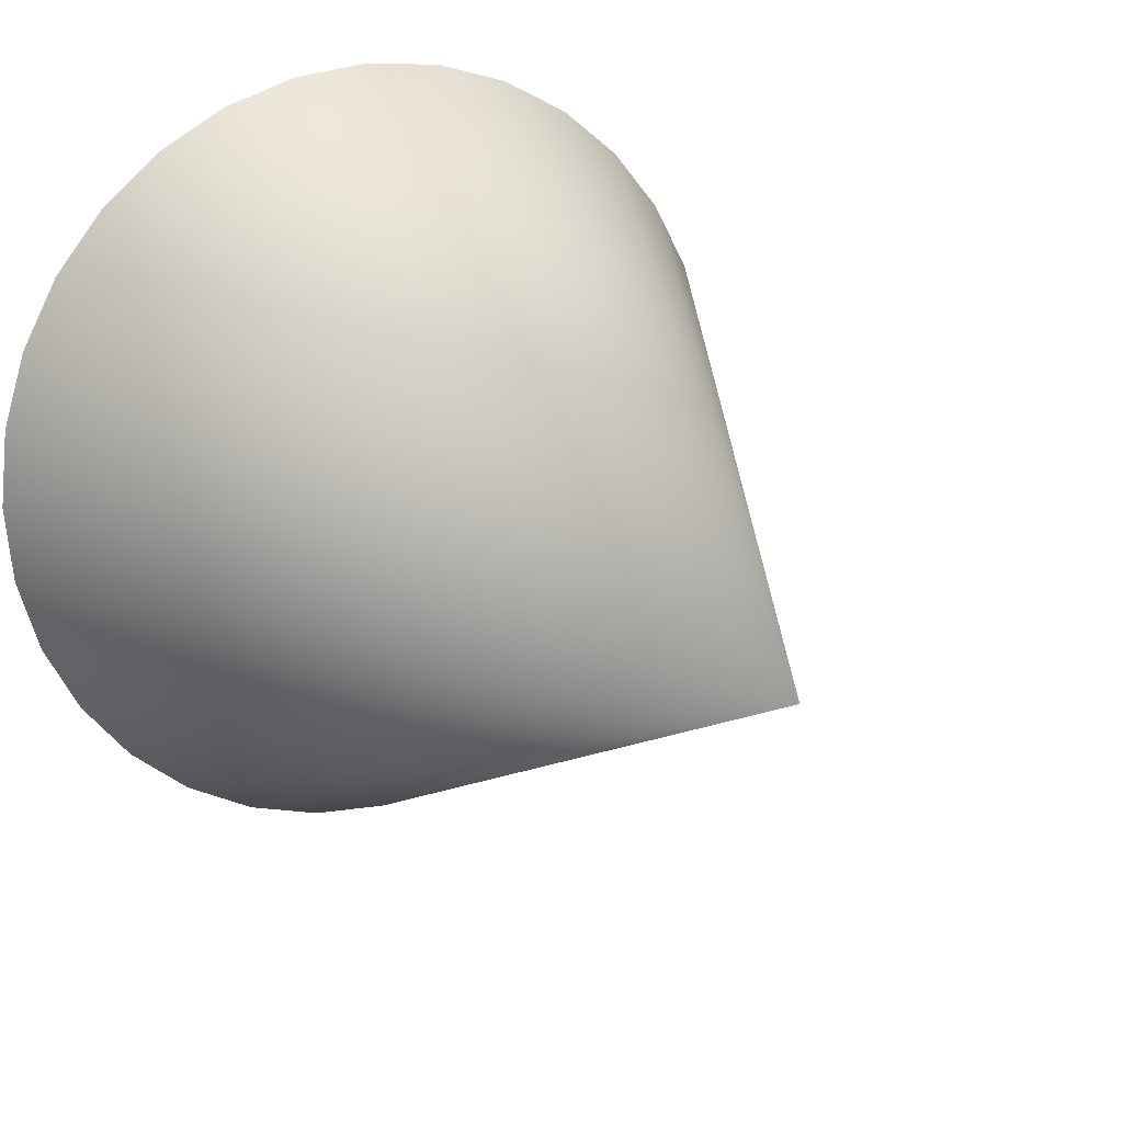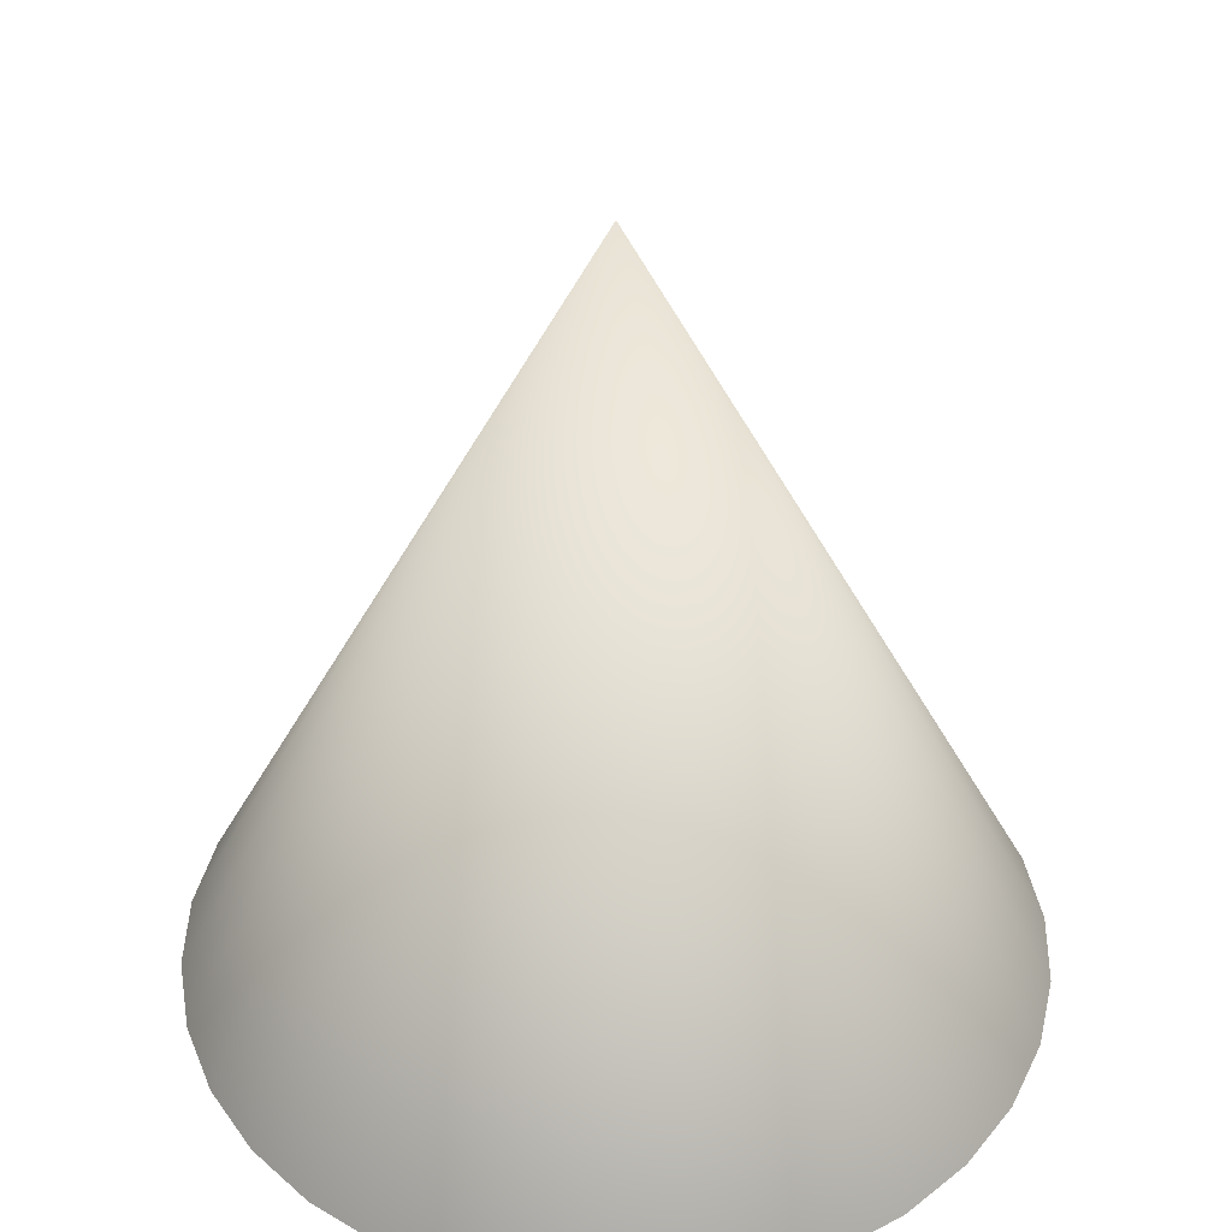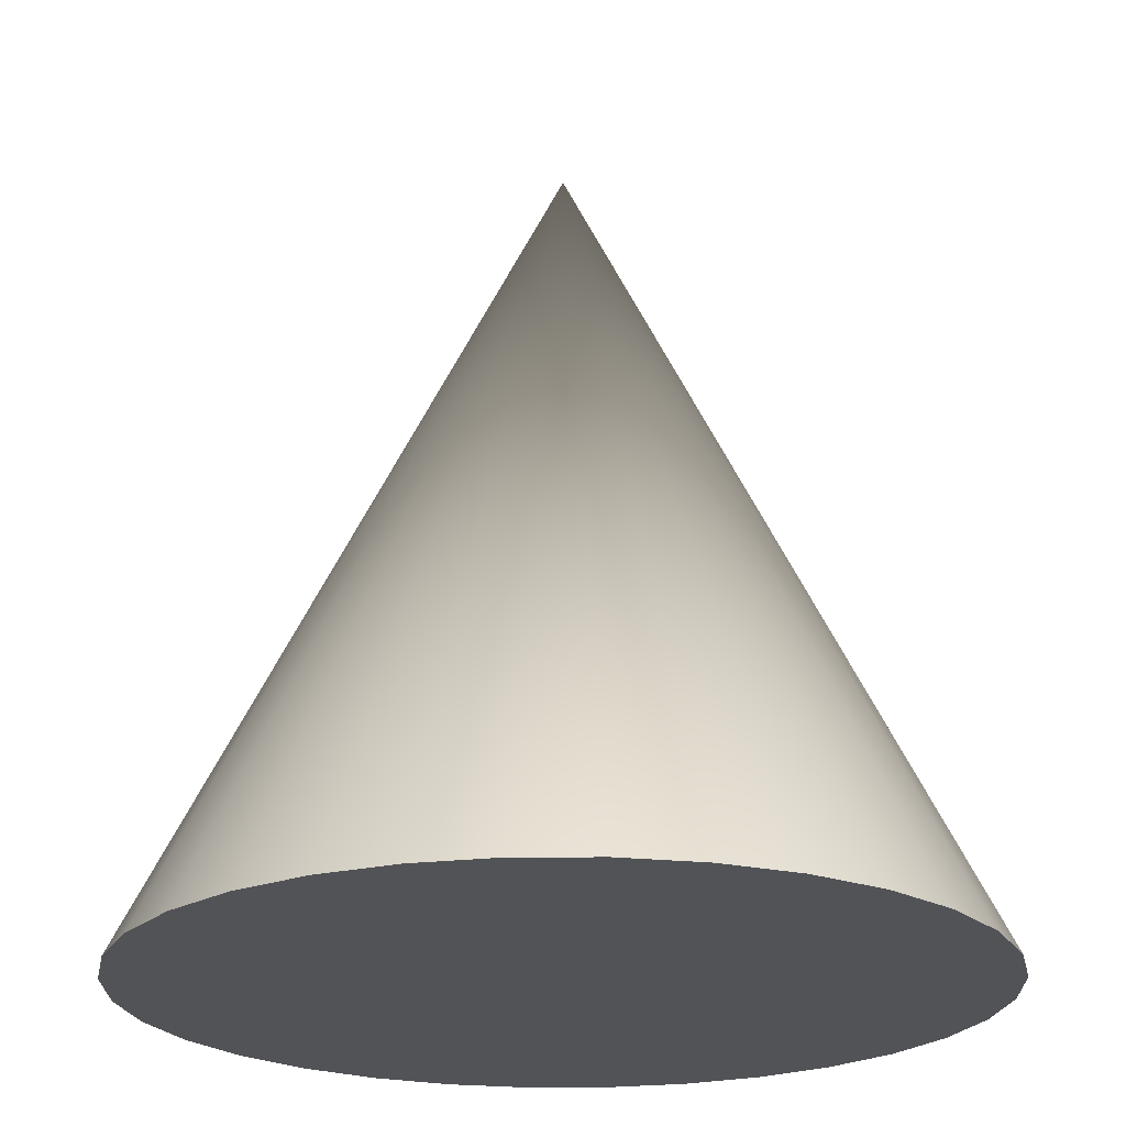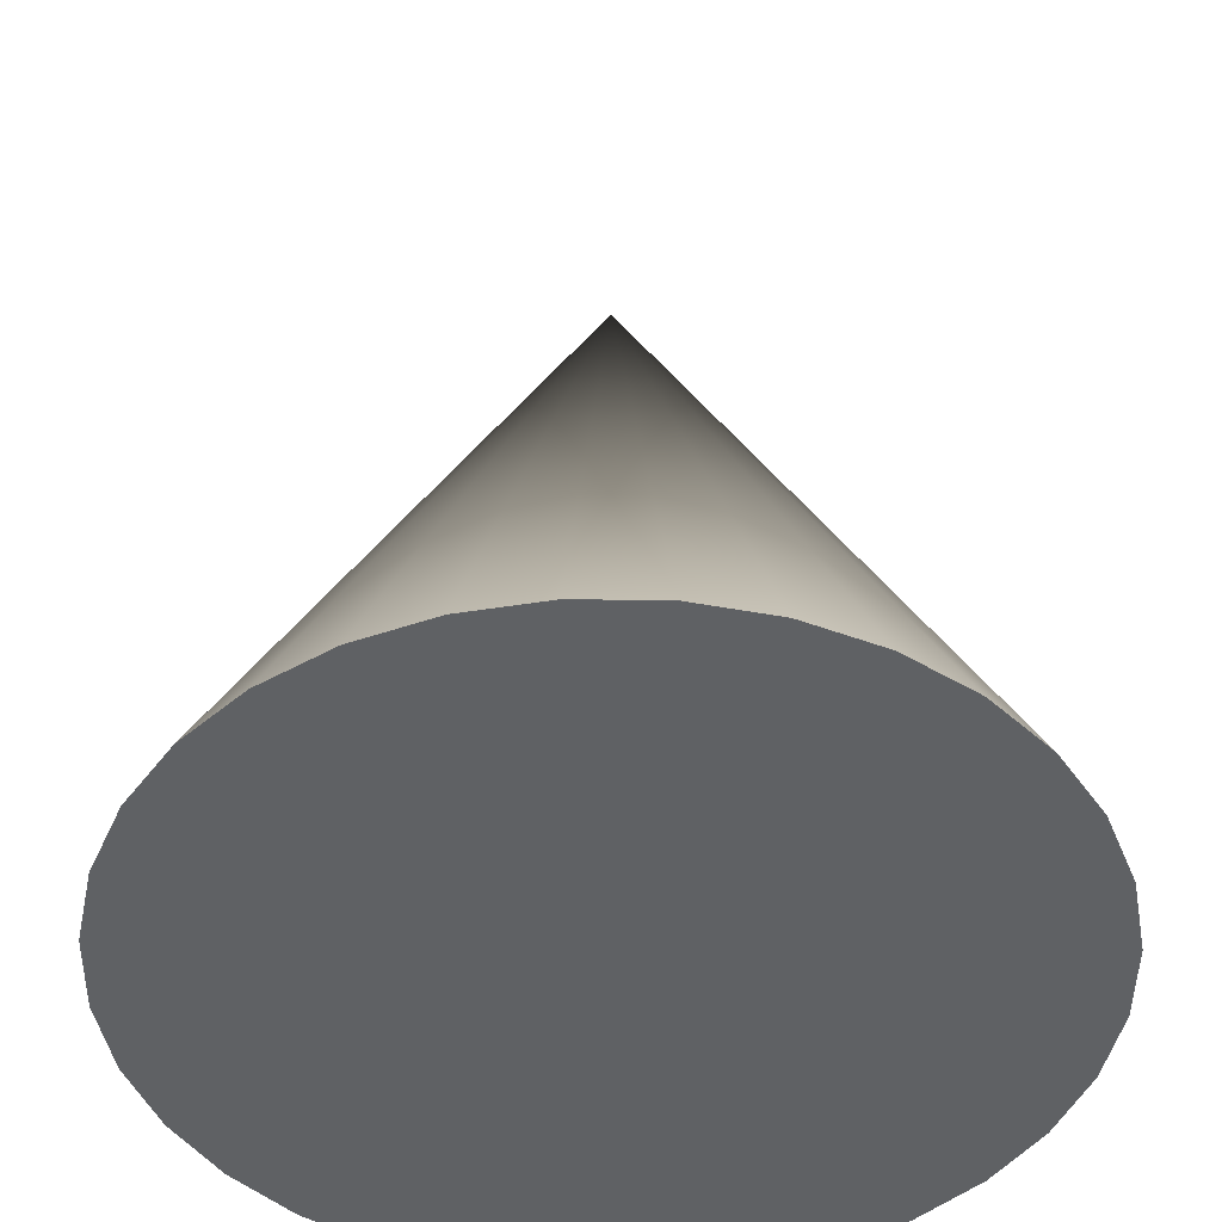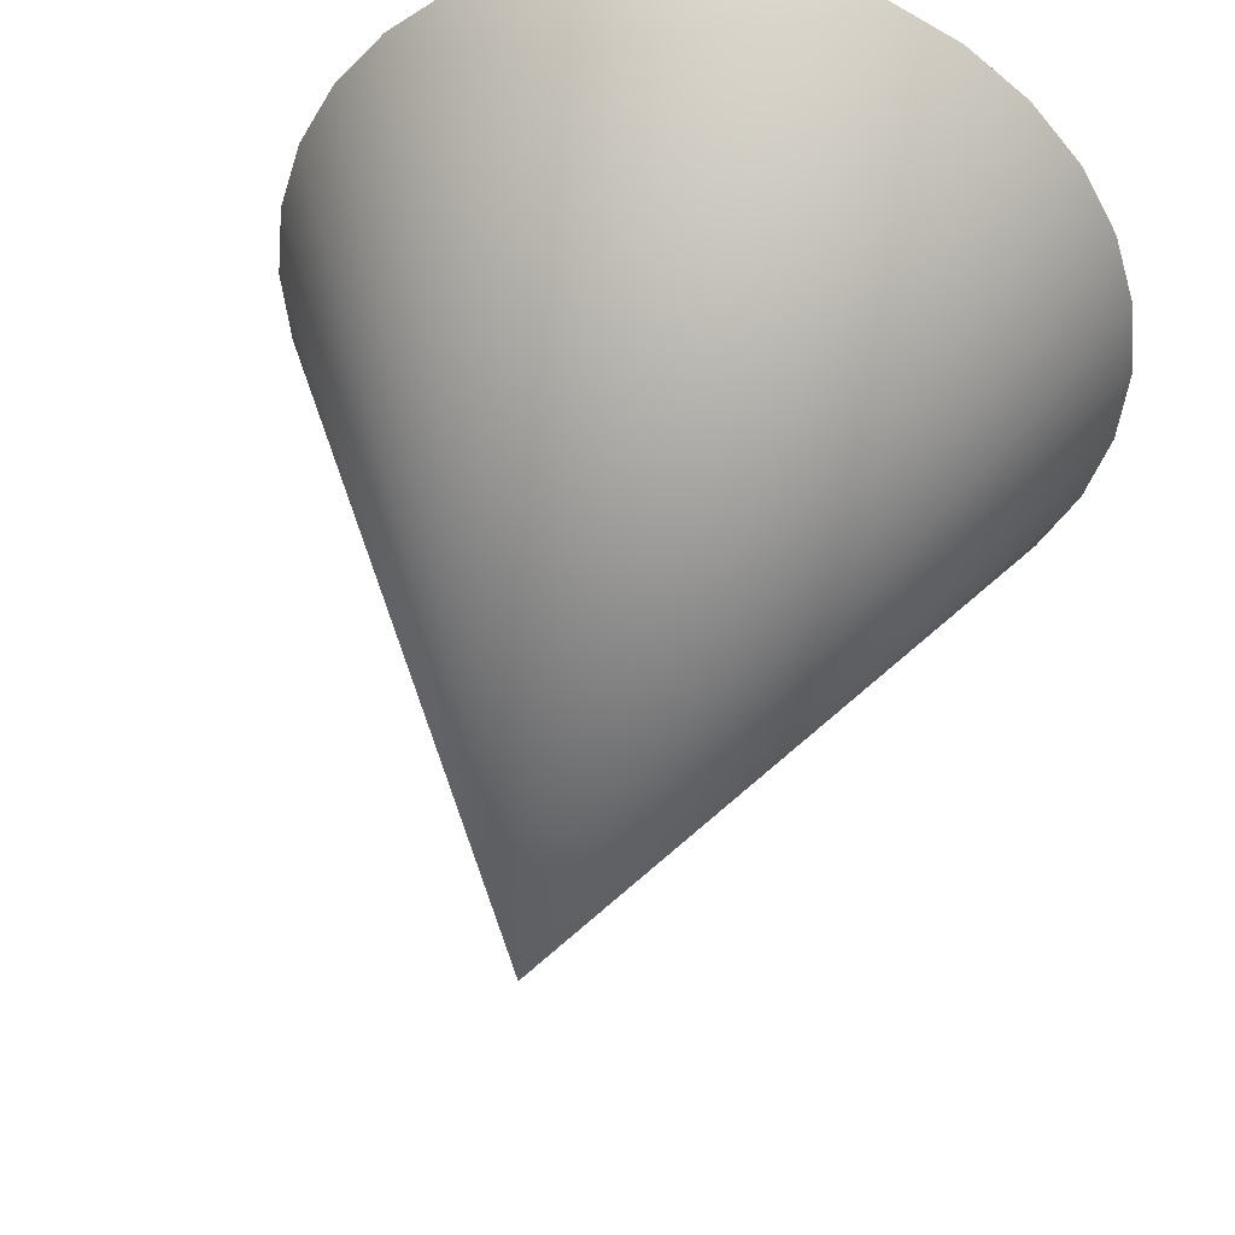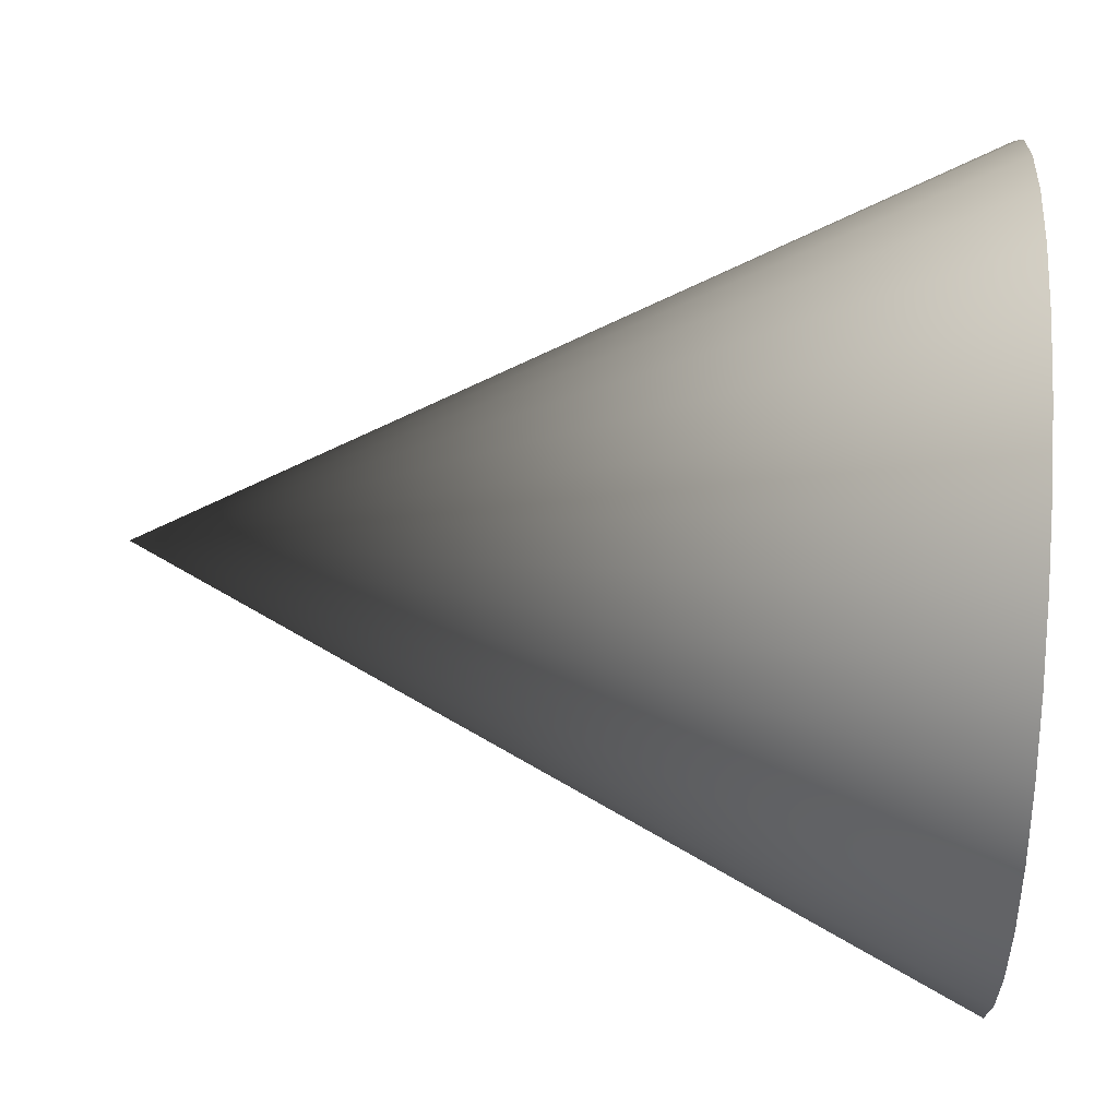
<metadata>
{"format":"obj","ext":"obj","renderer":"f3d","projection":"perspective","resolution":1024,"background":"white","views":[{"elev":19.1,"azim":151.3,"up":"+Z"},{"elev":41.4,"azim":175.9,"up":"+Y"},{"elev":-22.4,"azim":28.7,"up":"+Y"},{"elev":-45.9,"azim":-152.7,"up":"+Y"},{"elev":43.8,"azim":-169.3,"up":"+Z"},{"elev":46.4,"azim":-86.6,"up":"+Z"}]}
</metadata>
<code>
o Cone_Cone.002
v 2.588 3.211 -0.9111
v 2.978 3.211 -0.8727
v 3.353 3.211 -0.7589
v 3.699 3.211 -0.5741
v 4.002 3.211 -0.3254
v 4.251 3.211 -0.02228
v 4.435 3.211 0.3235
v 4.549 3.211 0.6987
v 4.588 3.211 1.089
v 2.588 7.211 1.089
v 4.549 3.211 1.479
v 4.435 3.211 1.854
v 4.251 3.211 2.2
v 4.002 3.211 2.503
v 3.699 3.211 2.752
v 3.353 3.211 2.937
v 2.978 3.211 3.05
v 2.588 3.211 3.089
v 2.198 3.211 3.05
v 1.822 3.211 2.937
v 1.477 3.211 2.752
v 1.174 3.211 2.503
v 0.9248 3.211 2.2
v 0.74 3.211 1.854
v 0.6262 3.211 1.479
v 0.5877 3.211 1.089
v 0.6262 3.211 0.6987
v 0.74 3.211 0.3235
v 0.9248 3.211 -0.02228
v 1.174 3.211 -0.3254
v 1.477 3.211 -0.5741
v 1.822 3.211 -0.7589
v 2.198 3.211 -0.8727
v 2.588 3.211 -0.9111
v 2.978 3.211 -0.8727
v 3.353 3.211 -0.7589
v 3.699 3.211 -0.5741
v 4.002 3.211 -0.3254
v 4.251 3.211 -0.02228
v 4.435 3.211 0.3235
v 4.549 3.211 0.6987
v 4.588 3.211 1.089
v 4.549 3.211 1.479
v 4.435 3.211 1.854
v 4.251 3.211 2.2
v 4.002 3.211 2.503
v 3.699 3.211 2.752
v 3.353 3.211 2.937
v 2.978 3.211 3.05
v 2.588 3.211 3.089
v 2.198 3.211 3.05
v 1.822 3.211 2.937
v 1.477 3.211 2.752
v 1.174 3.211 2.503
v 0.9248 3.211 2.2
v 0.74 3.211 1.854
v 0.6262 3.211 1.479
v 0.5877 3.211 1.089
v 0.6262 3.211 0.6987
v 0.74 3.211 0.3235
v 0.9248 3.211 -0.02228
v 1.174 3.211 -0.3254
v 1.477 3.211 -0.5741
v 1.822 3.211 -0.7589
v 2.198 3.211 -0.8727
f 34 10 35
f 35 10 36
f 36 10 37
f 37 10 38
f 38 10 39
f 39 10 40
f 40 10 41
f 41 10 42
f 42 10 43
f 43 10 44
f 44 10 45
f 45 10 46
f 46 10 47
f 47 10 48
f 48 10 49
f 49 10 50
f 50 10 51
f 51 10 52
f 52 10 53
f 53 10 54
f 54 10 55
f 55 10 56
f 56 10 57
f 57 10 58
f 58 10 59
f 59 10 60
f 60 10 61
f 61 10 62
f 62 10 63
f 63 10 64
f 64 10 65
f 65 10 34
f 17 25 33
f 33 1 2
f 2 3 4
f 4 5 6
f 6 7 4
f 8 9 11
f 11 12 8
f 13 14 15
f 15 16 17
f 17 18 19
f 19 20 21
f 21 22 23
f 23 24 25
f 25 26 27
f 27 28 29
f 29 30 33
f 31 32 33
f 33 2 4
f 4 7 8
f 8 12 13
f 13 15 8
f 17 19 25
f 21 23 25
f 25 27 33
f 30 31 33
f 33 4 8
f 8 15 17
f 19 21 25
f 27 29 33
f 33 8 17

</code>
